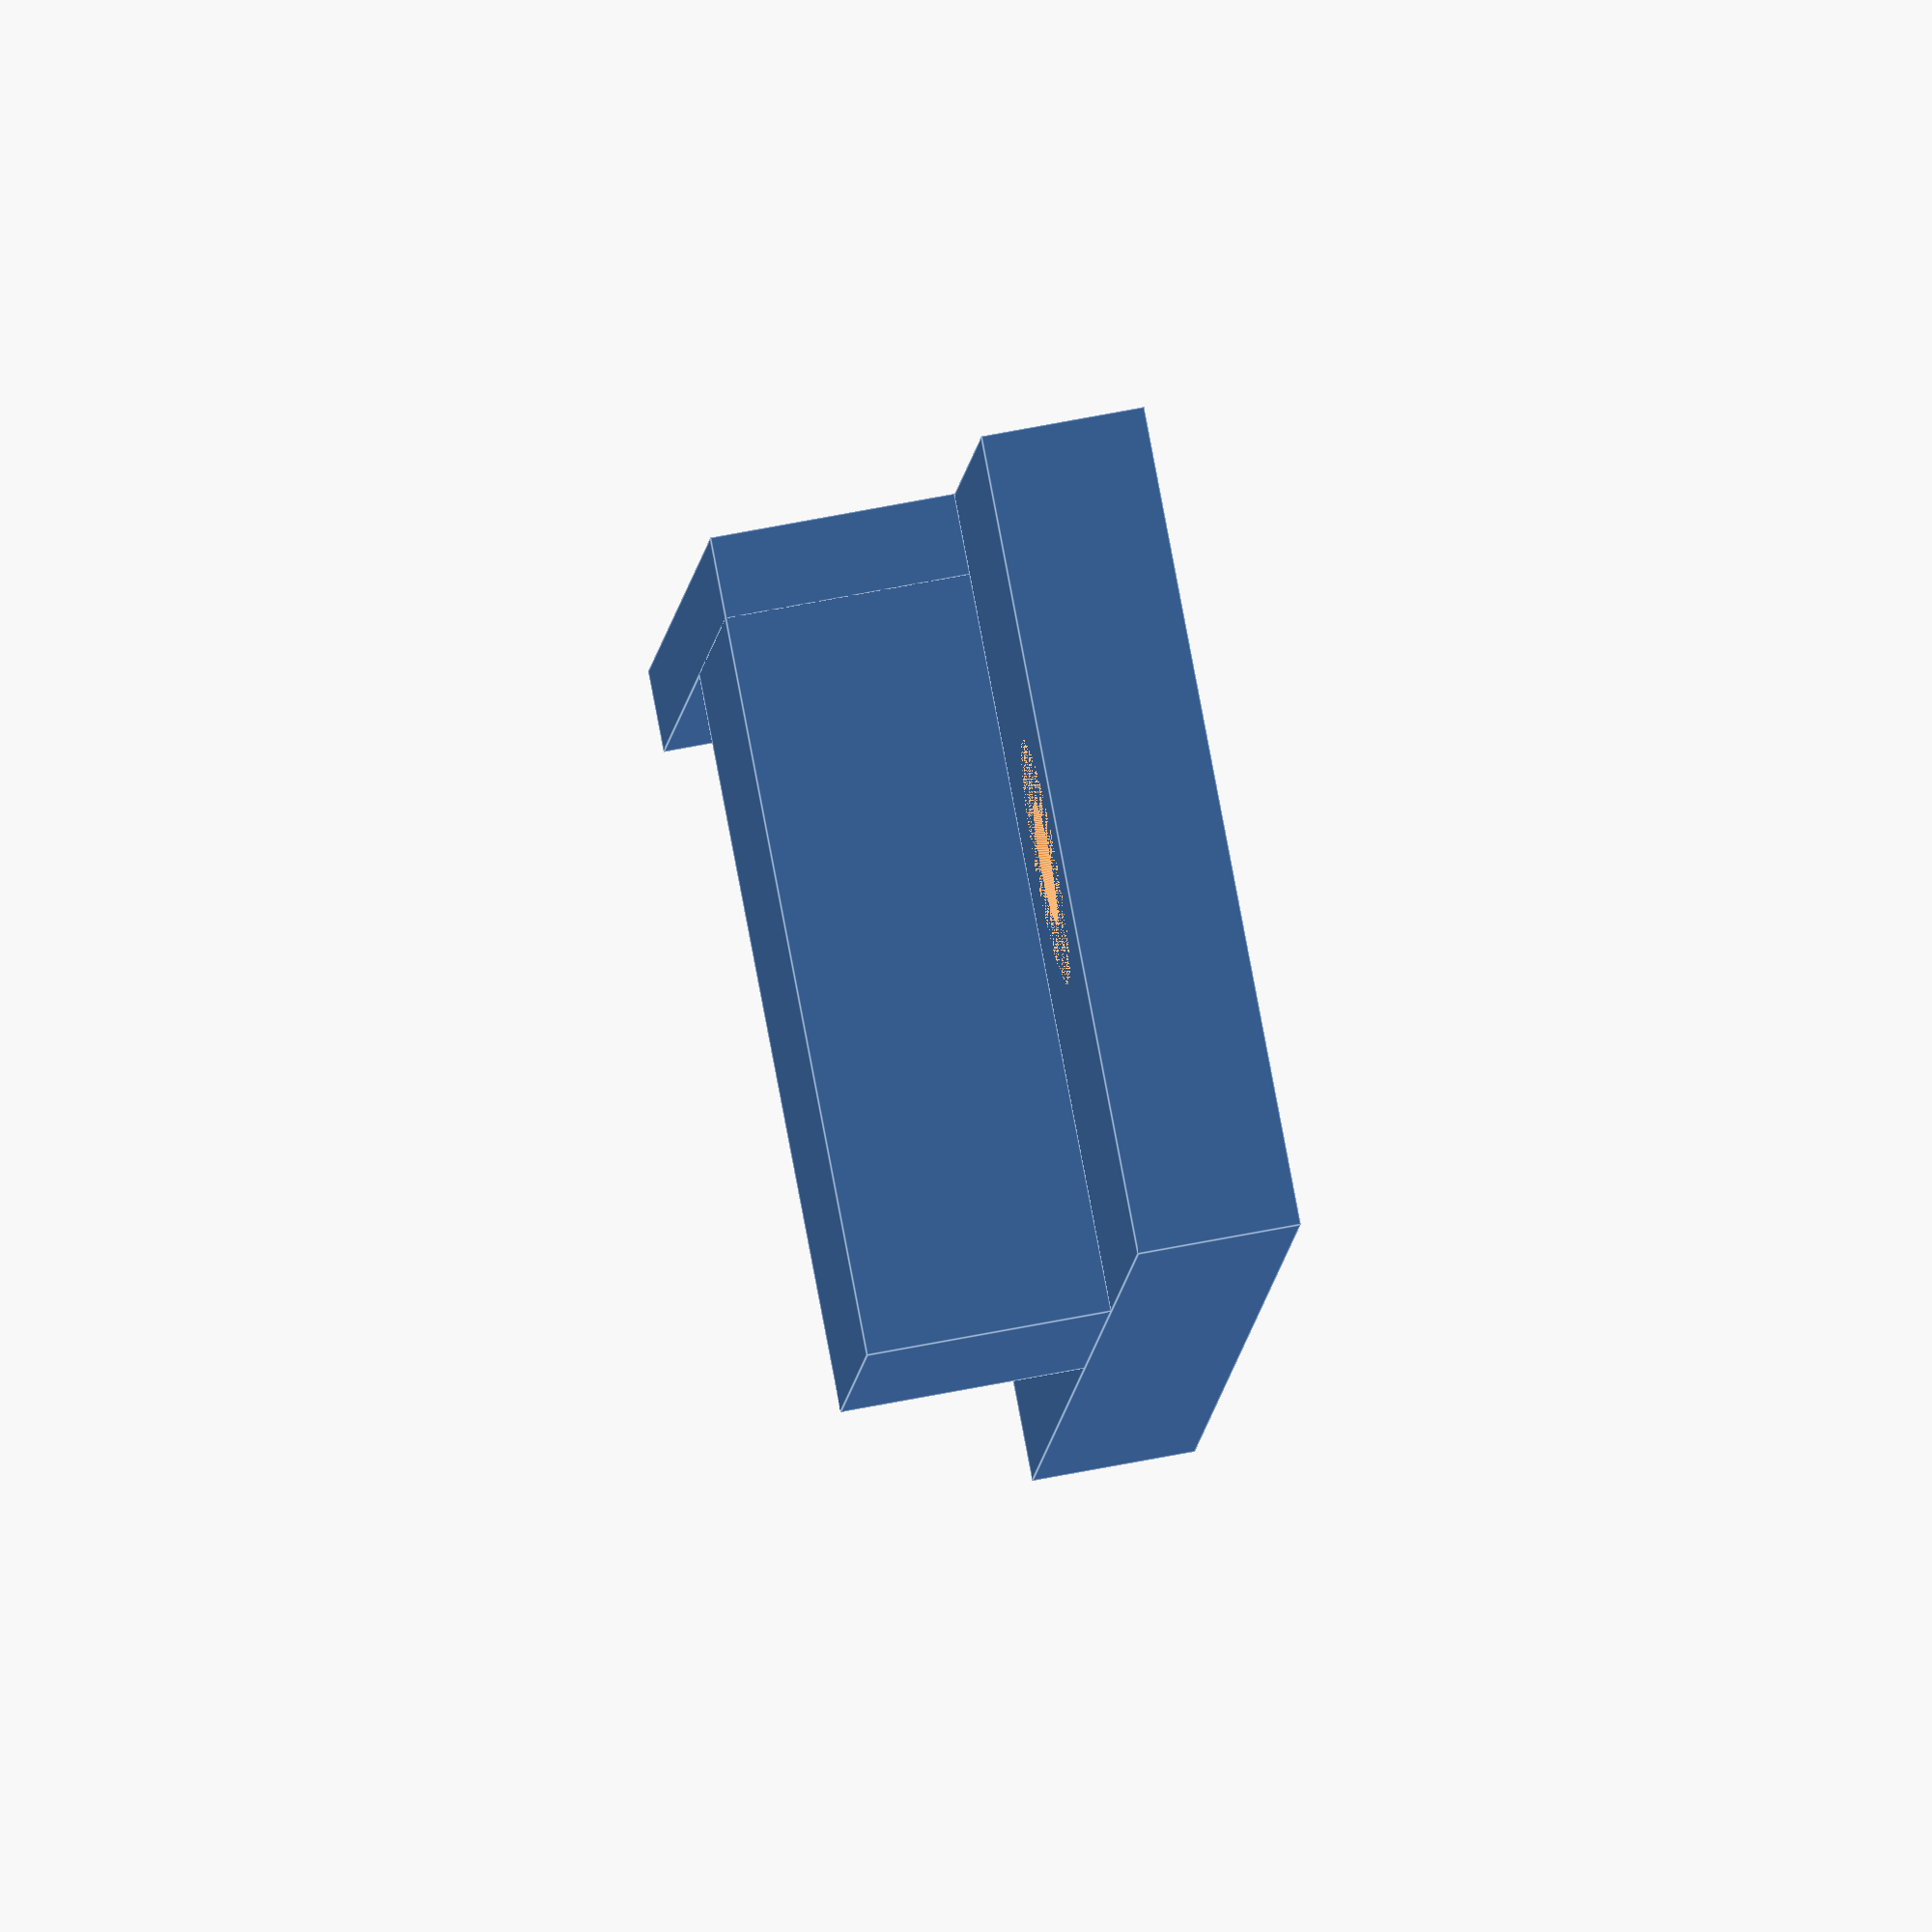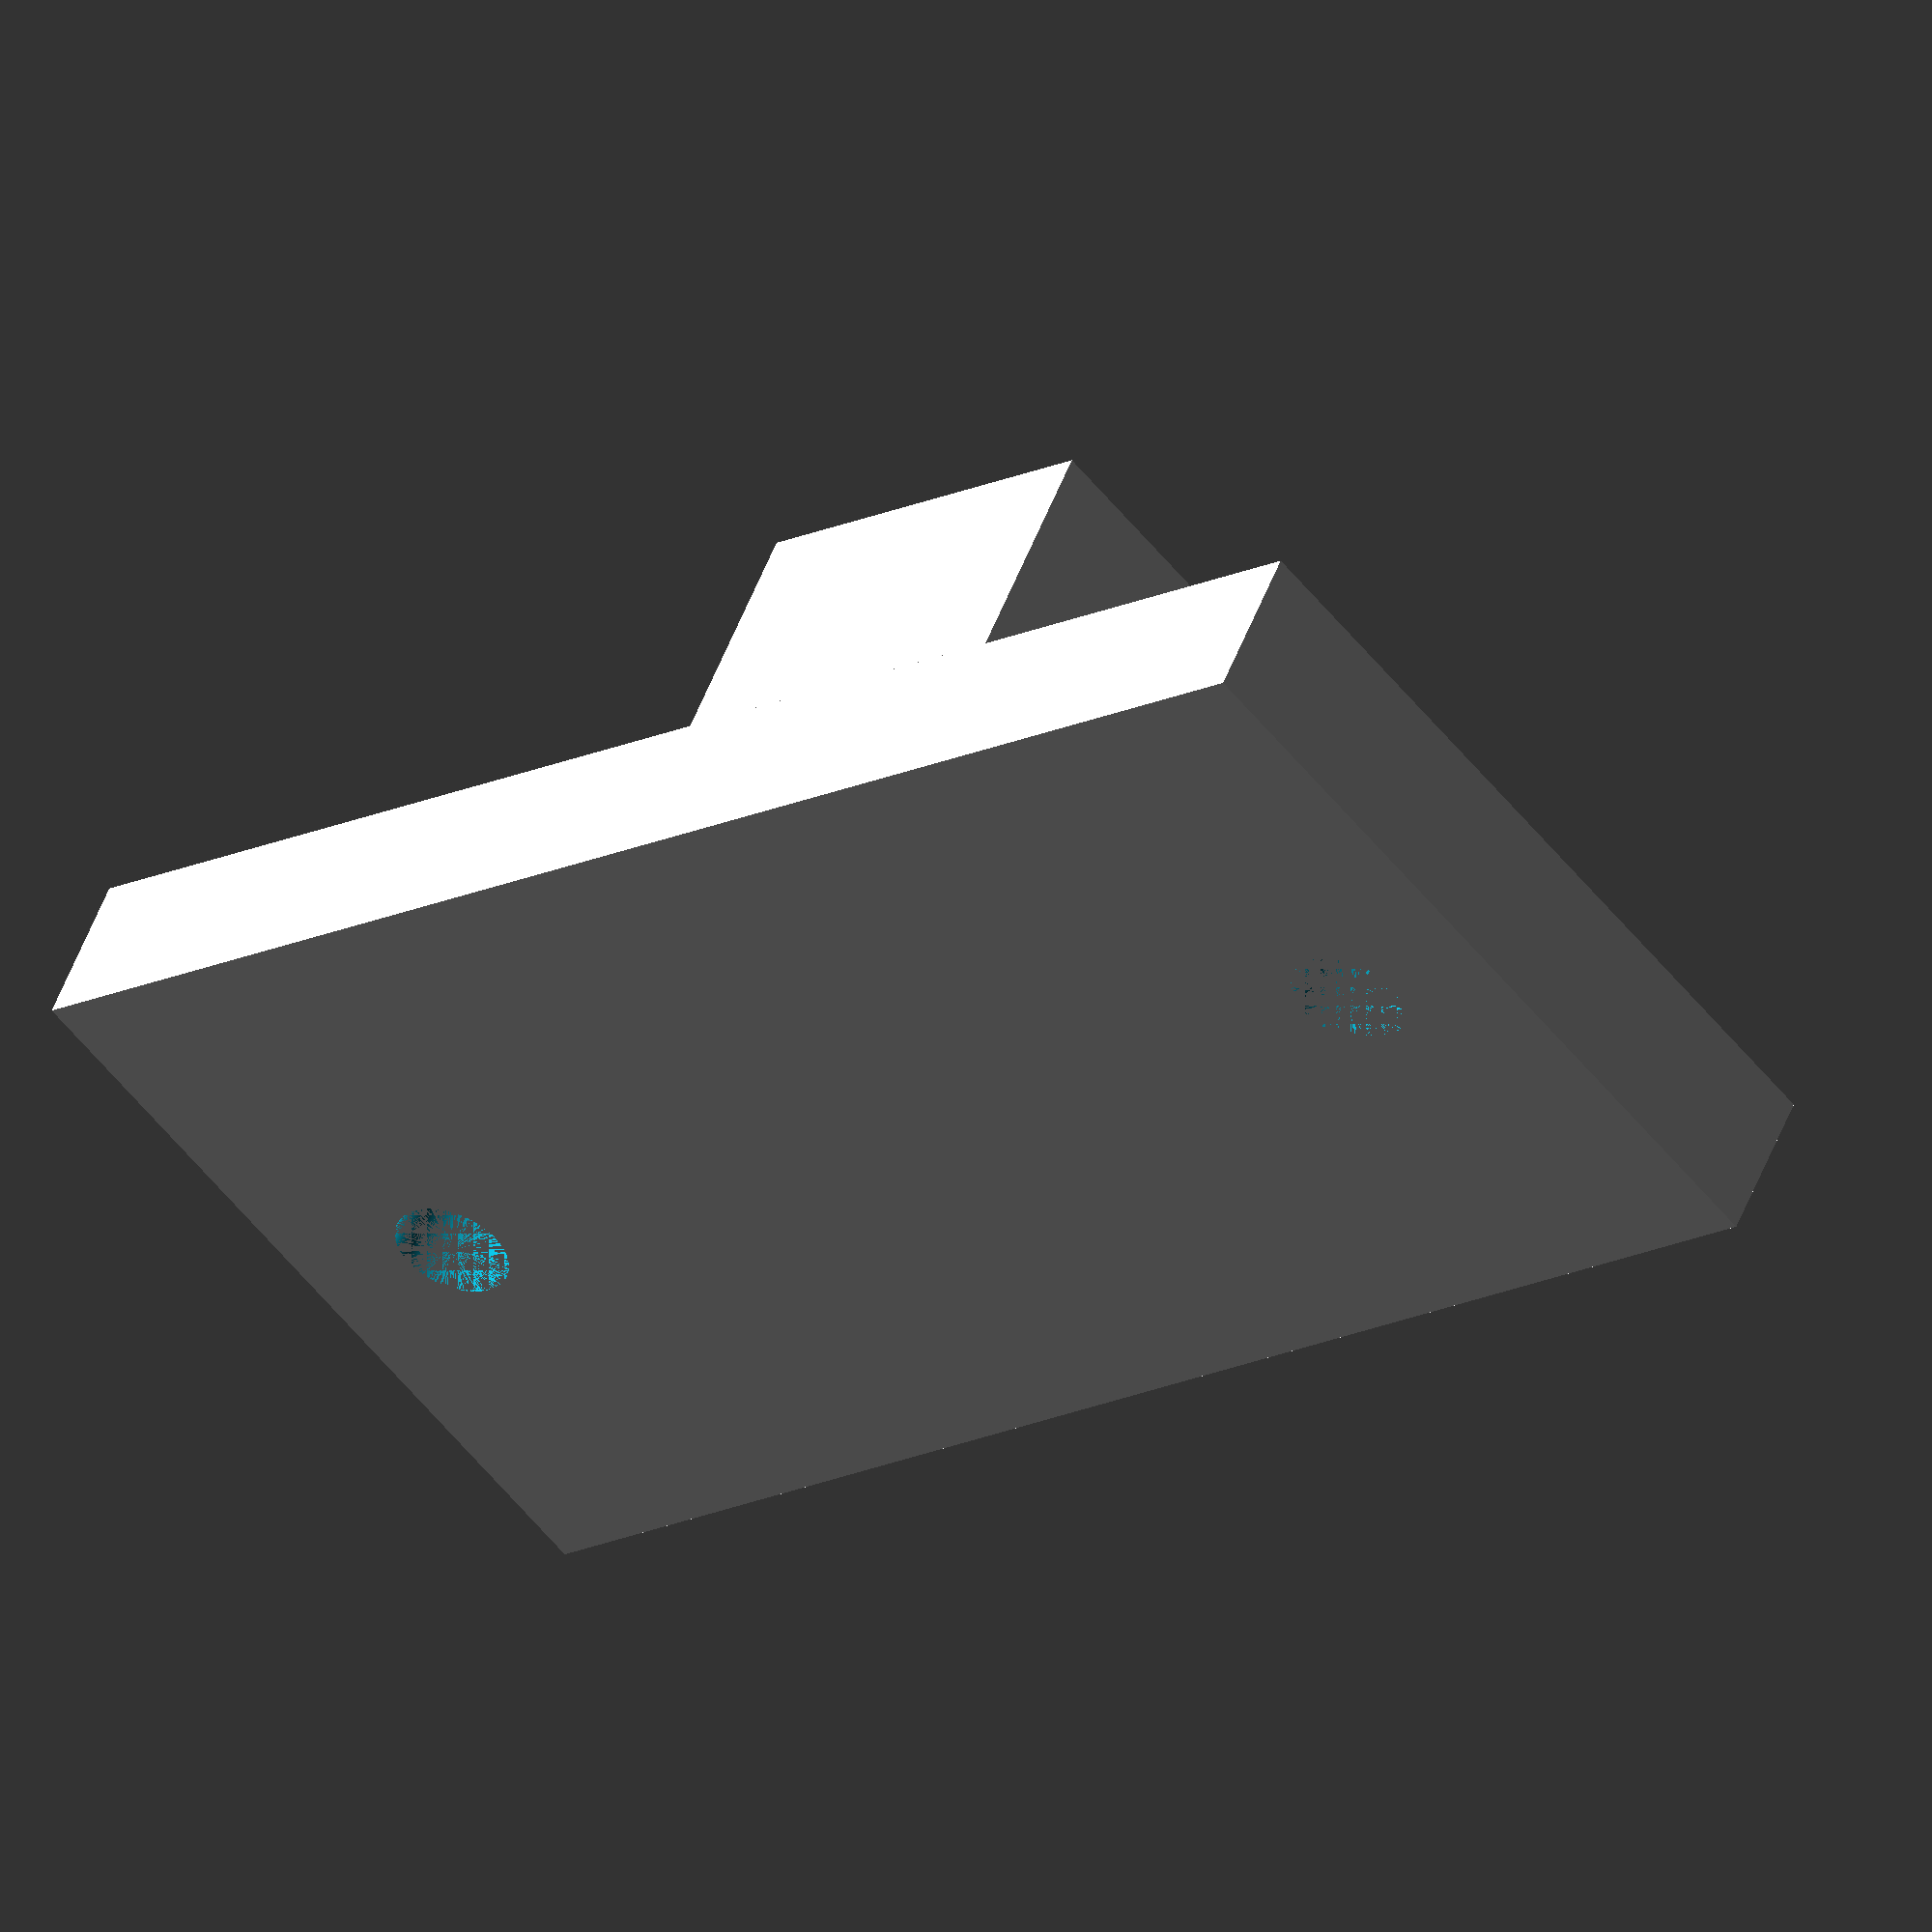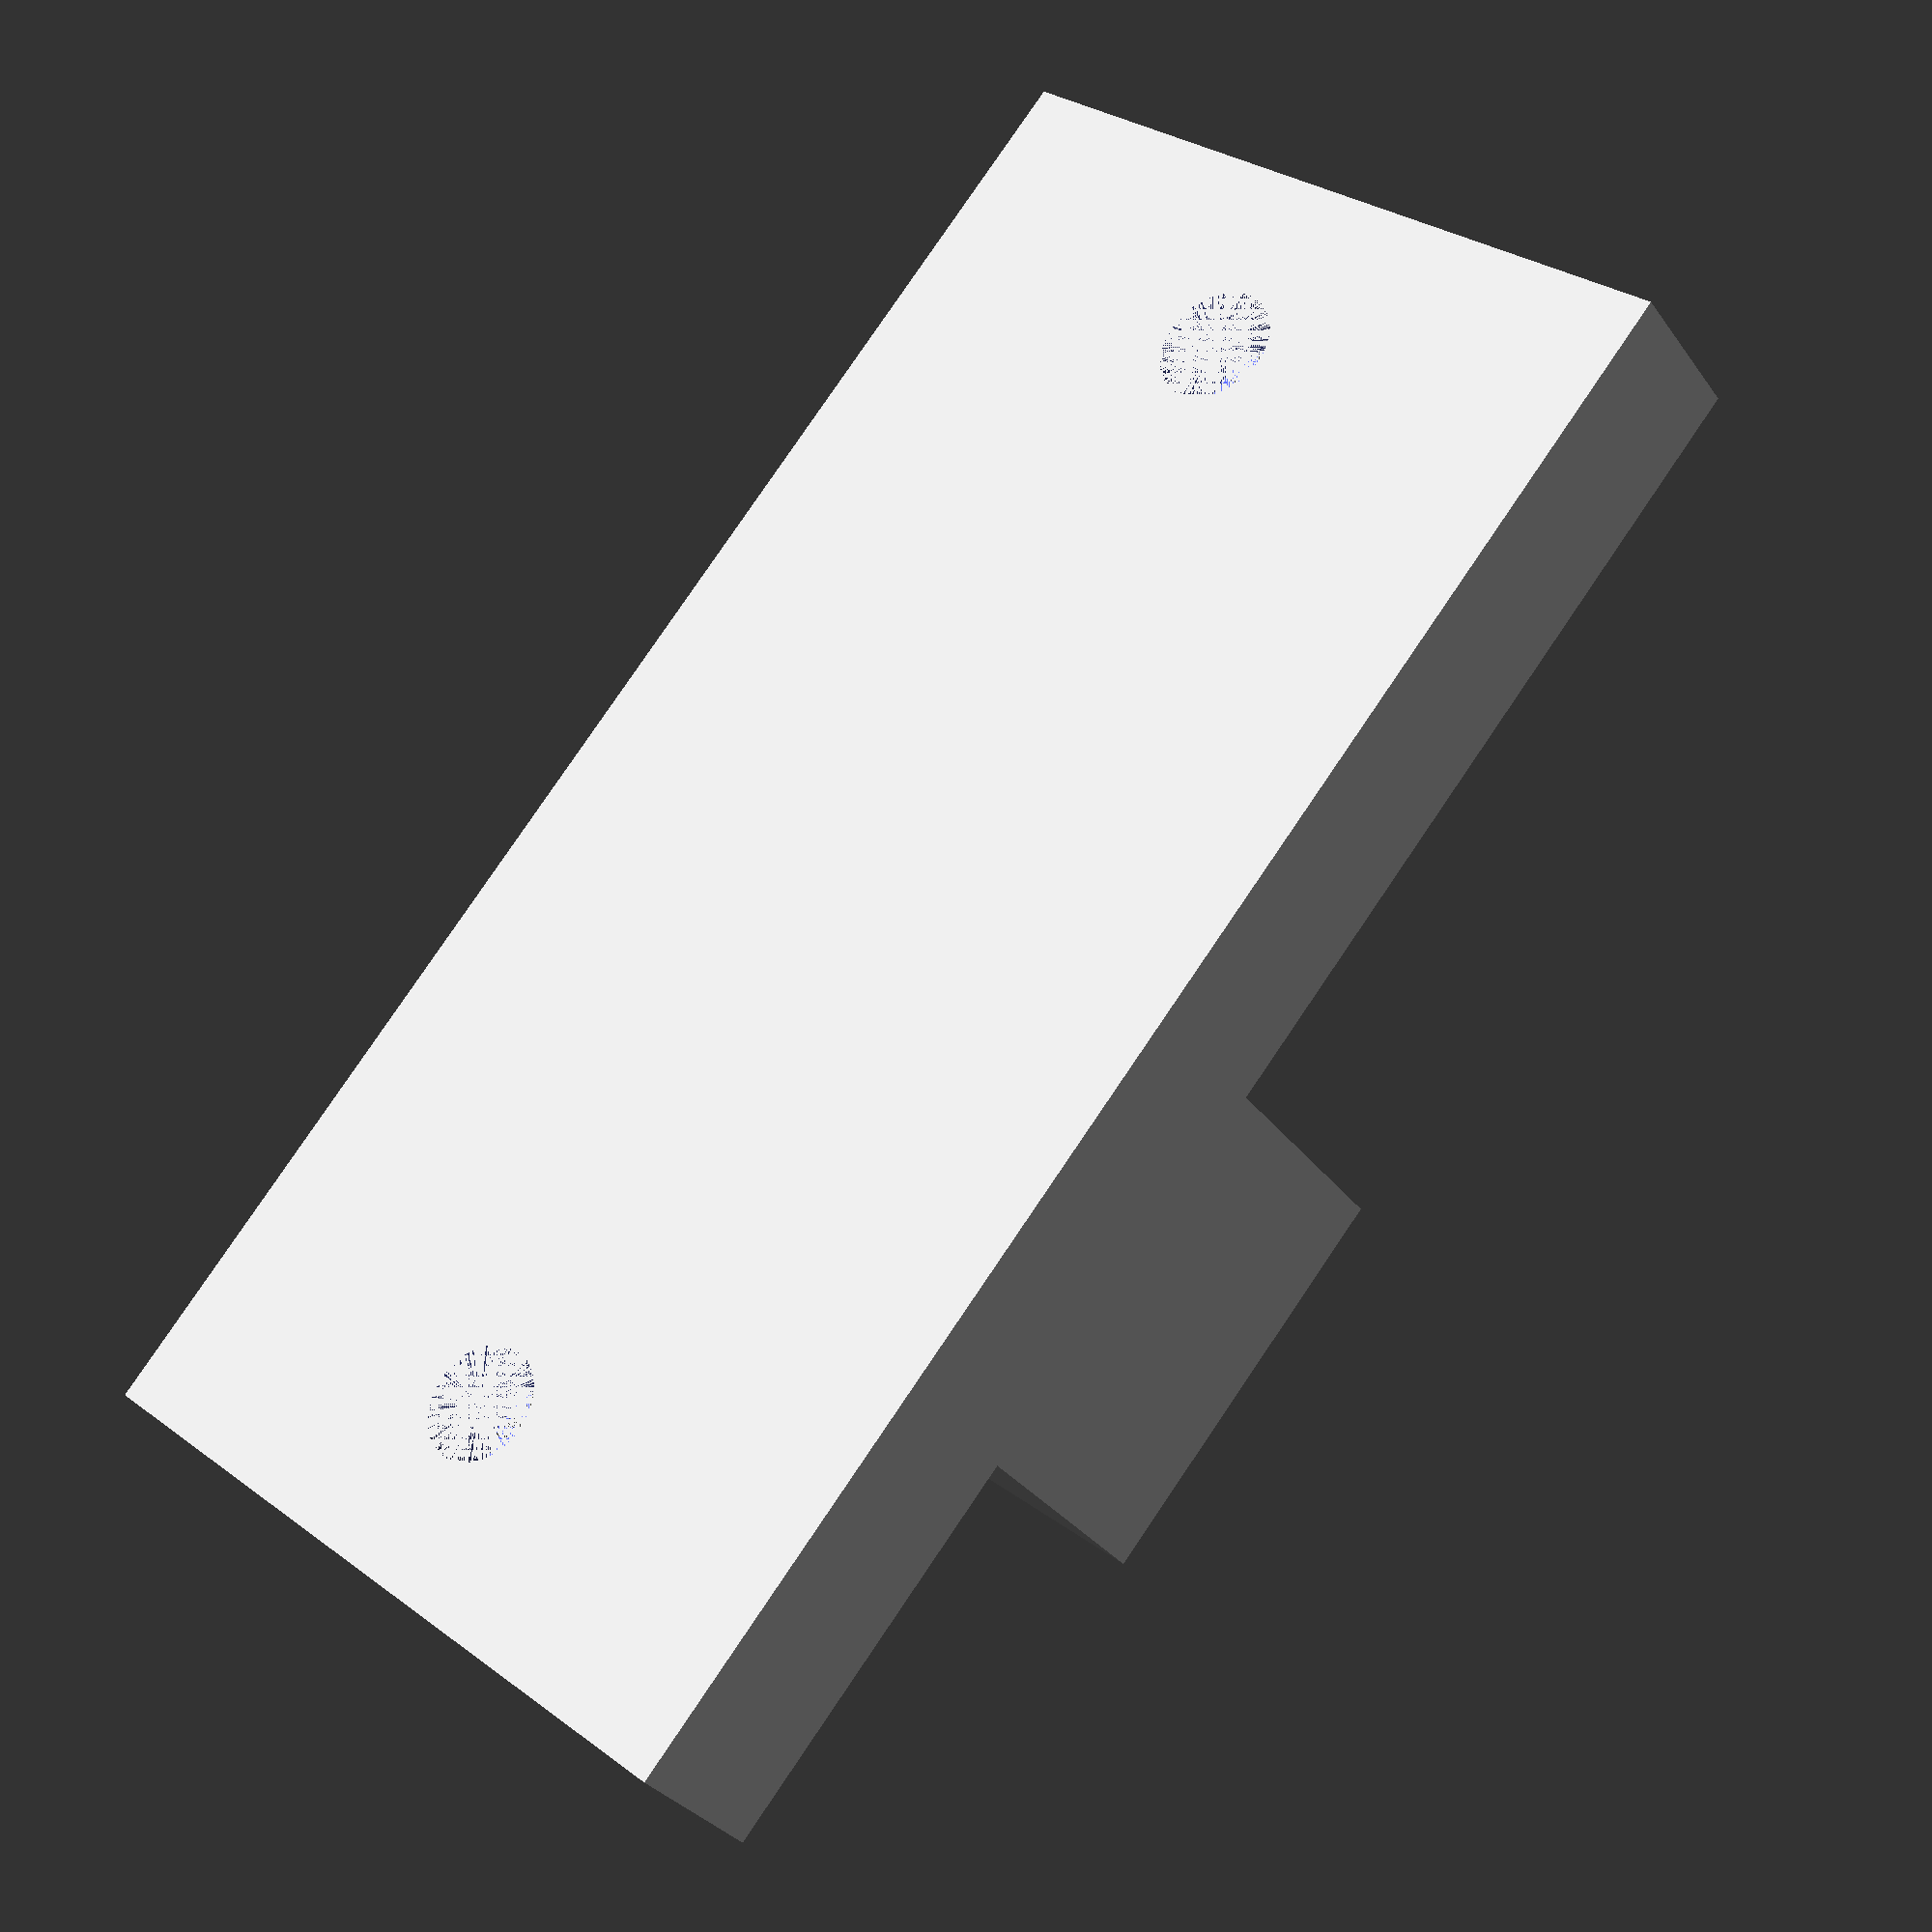
<openscad>
$fn=300;
module hole()
{
    cylinder(d=4.4,h=7);
    translate([0,0,3.75]) cylinder(d1=4.4,d2=9,h=2.25);
}

difference()
{
    union()
    {
        cube([30.3,59.5,6]);
        translate([0,15,6]) cube([30.3,15,9]);
        translate([27.3,15,6]) cube([3,35,9]);
    }
    translate([15.5,29.75,6]) cylinder(d=25.5,h=6.8);
    translate([15.5,7,0]) hole();
    translate([15.5,52.5,0]) hole();
}

</openscad>
<views>
elev=296.6 azim=199.0 roll=78.6 proj=o view=edges
elev=308.4 azim=130.7 roll=200.3 proj=o view=wireframe
elev=31.6 azim=319.8 roll=209.5 proj=p view=wireframe
</views>
